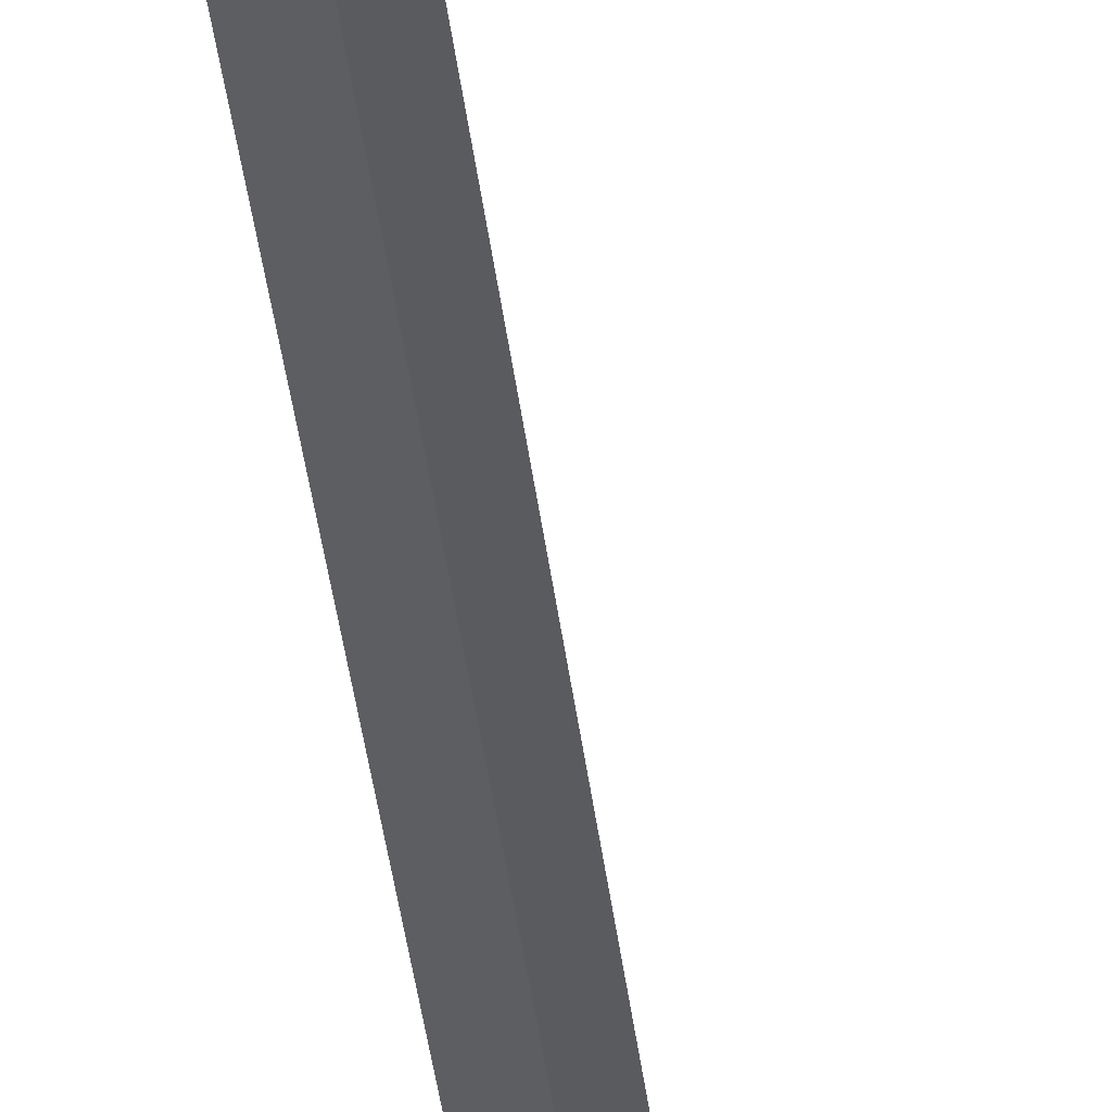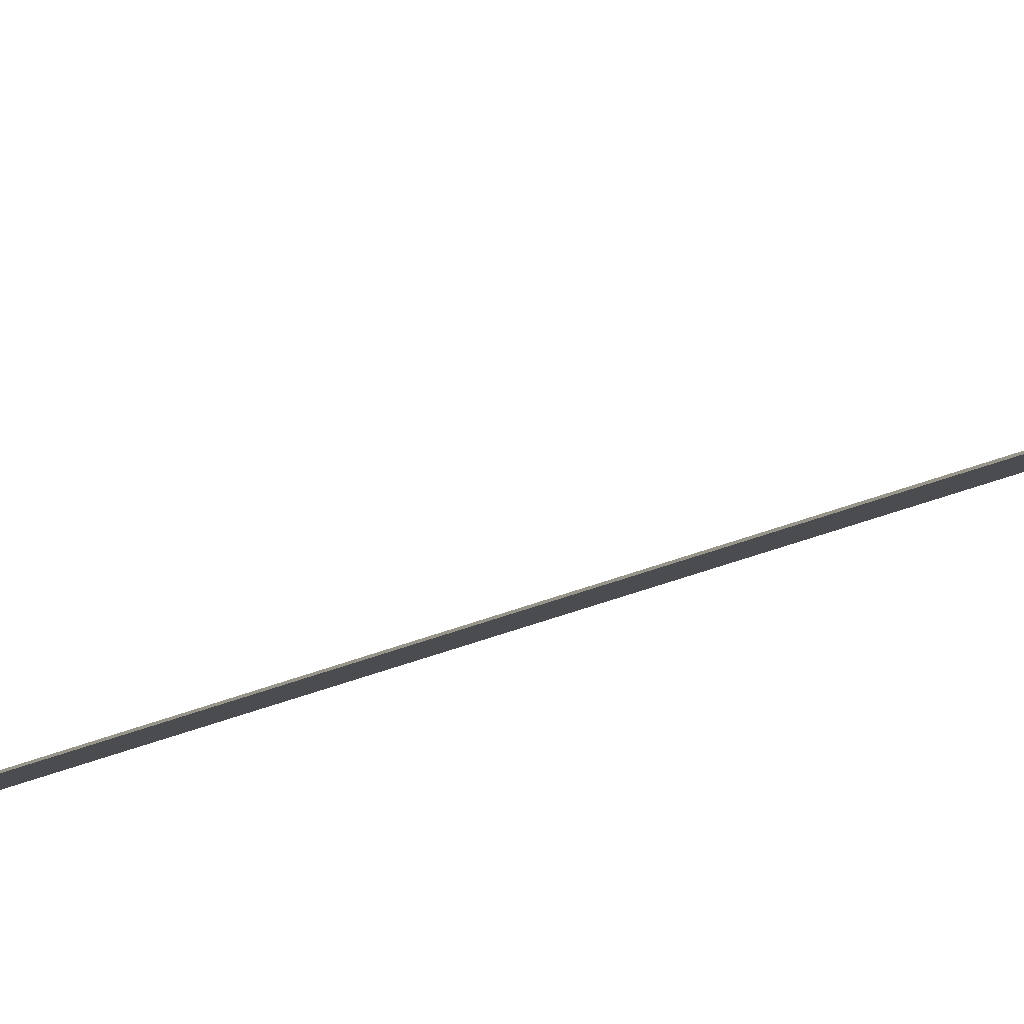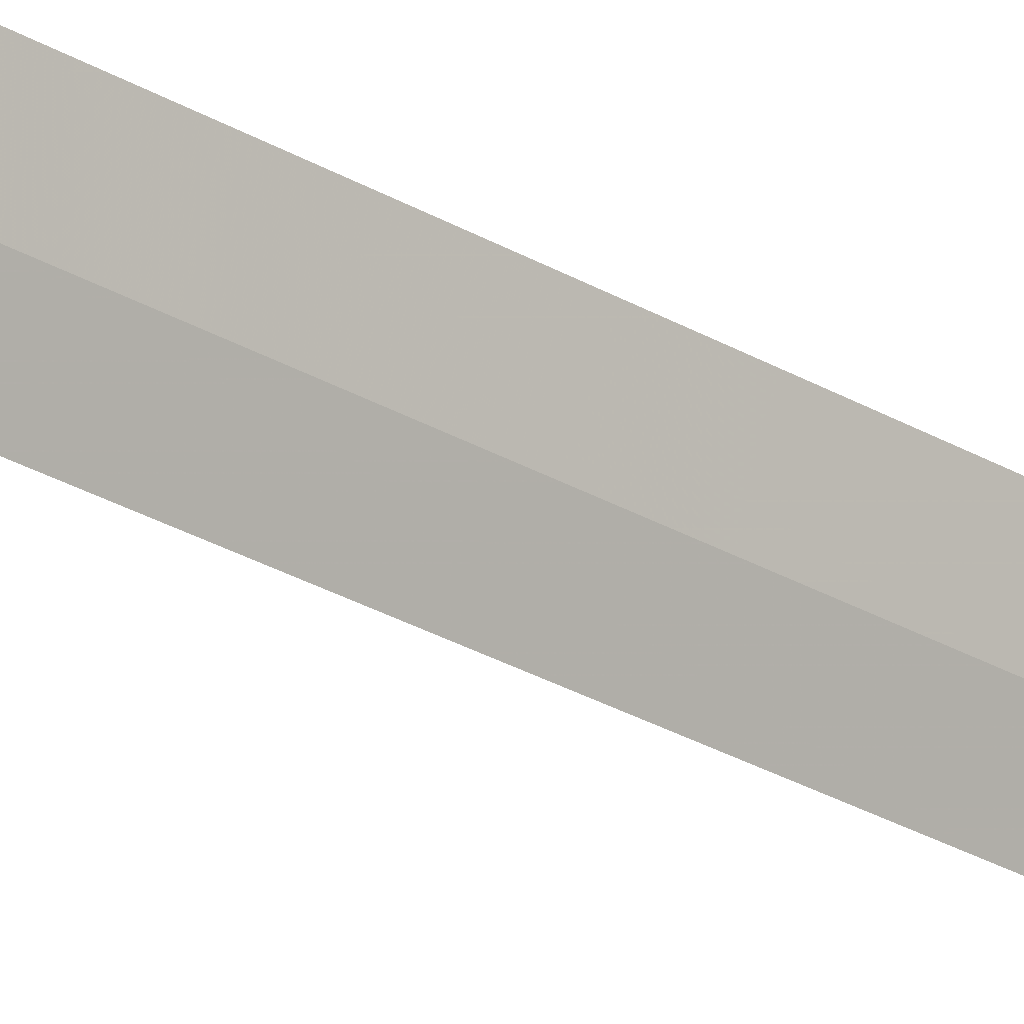
<metadata>
{"format":"obj","ext":"obj","renderer":"f3d","projection":"perspective","resolution":1024,"background":"white","views":[{"elev":-36.5,"azim":-173.4,"up":"+Y"},{"elev":44.4,"azim":66.0,"up":"+Y"},{"elev":42.7,"azim":-57.9,"up":"+Y"}]}
</metadata>
<code>
v 47.43 199.1 1
v 47.69 199.4 1
v 47.3 199.5 0.3069
v 46.96 199.3 0
v 47.19 198.8 1
v 47.43 199.1 30
f 1 3 2
f 1 4 3
f 1 5 4
f 1 6 5
f 1 2 6

</code>
